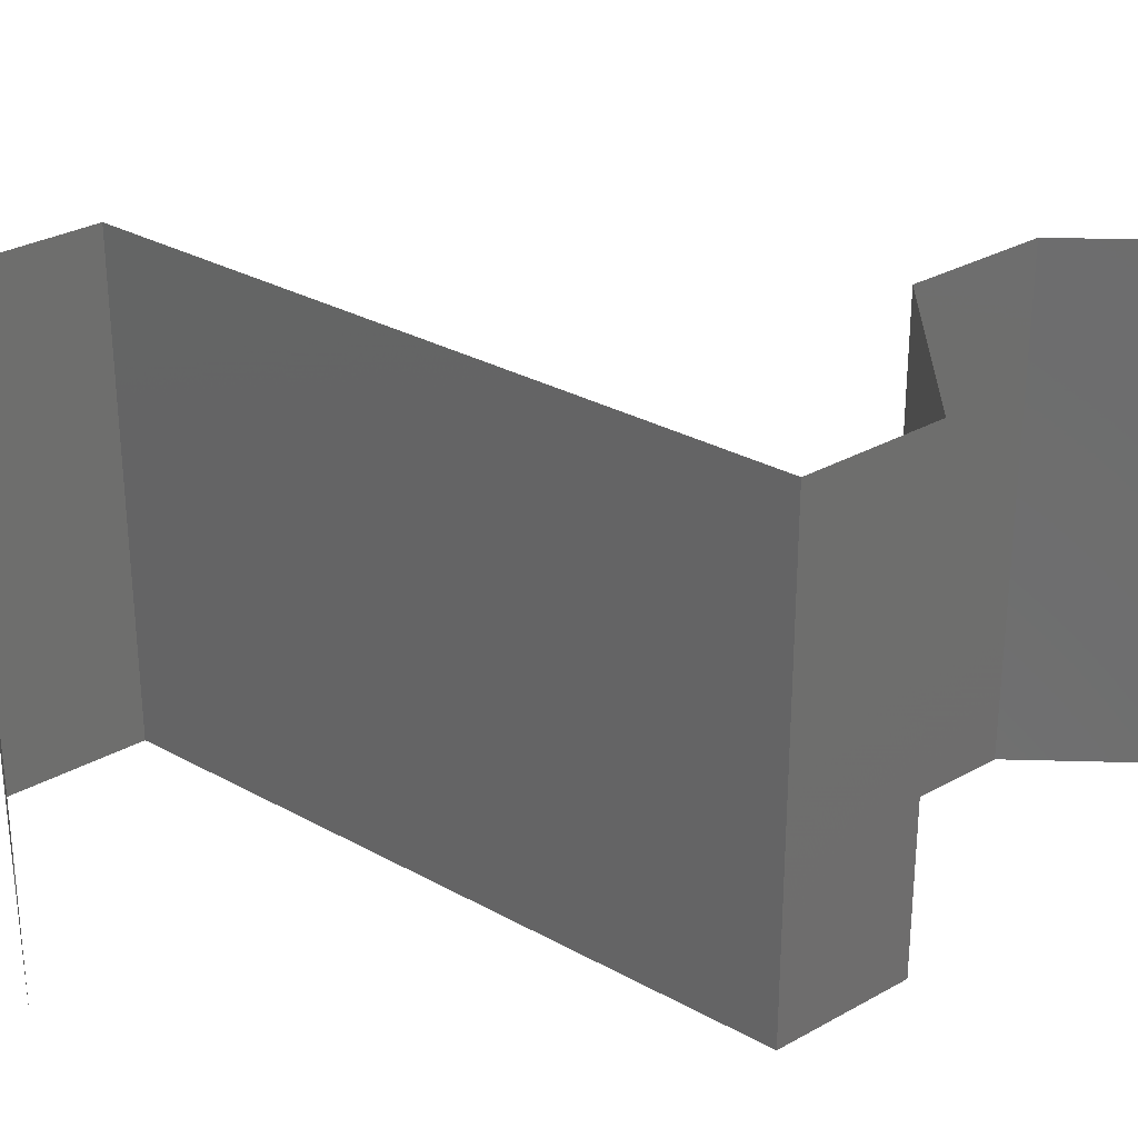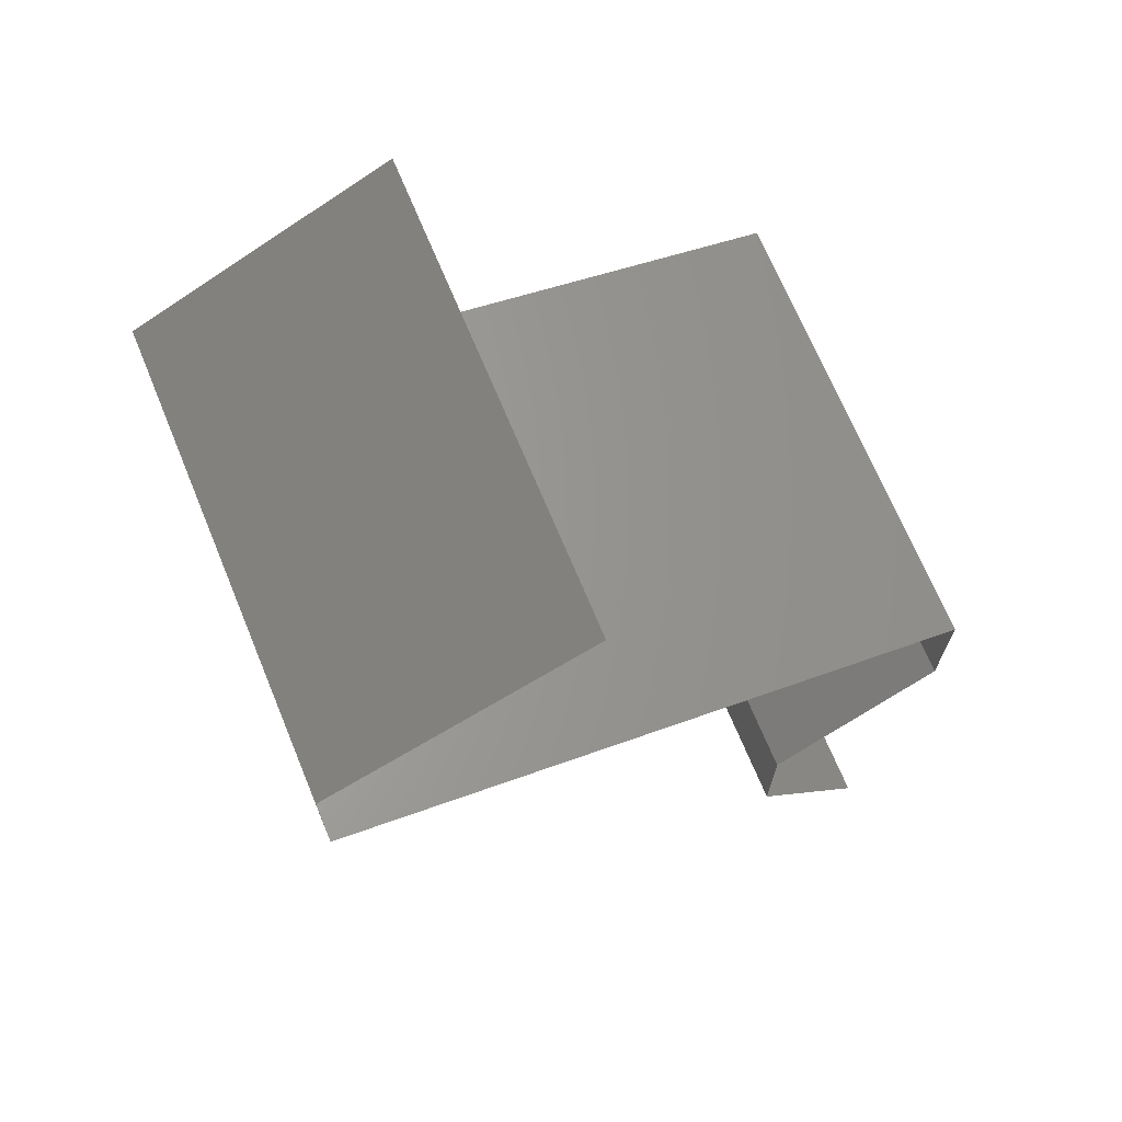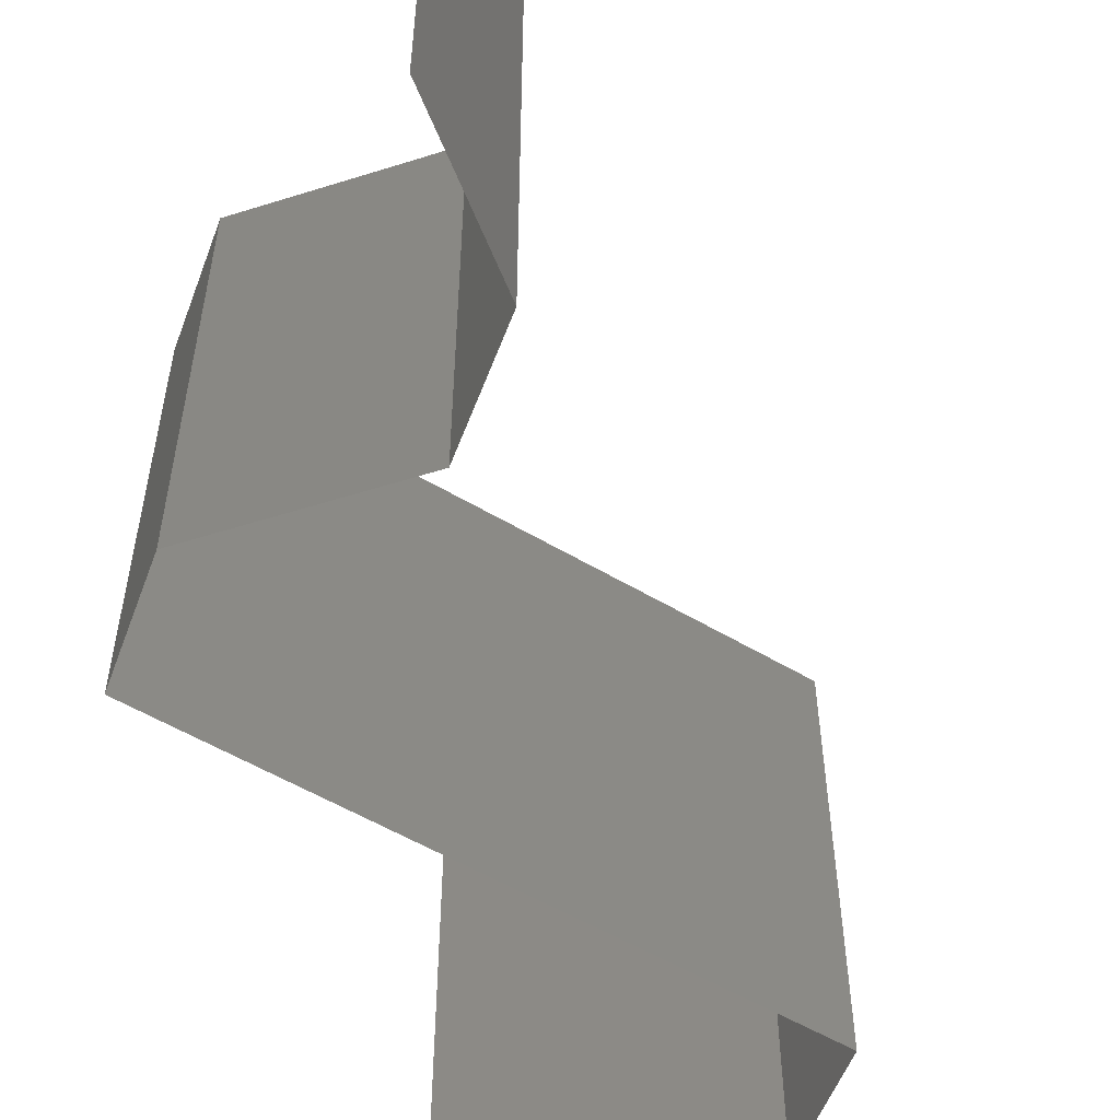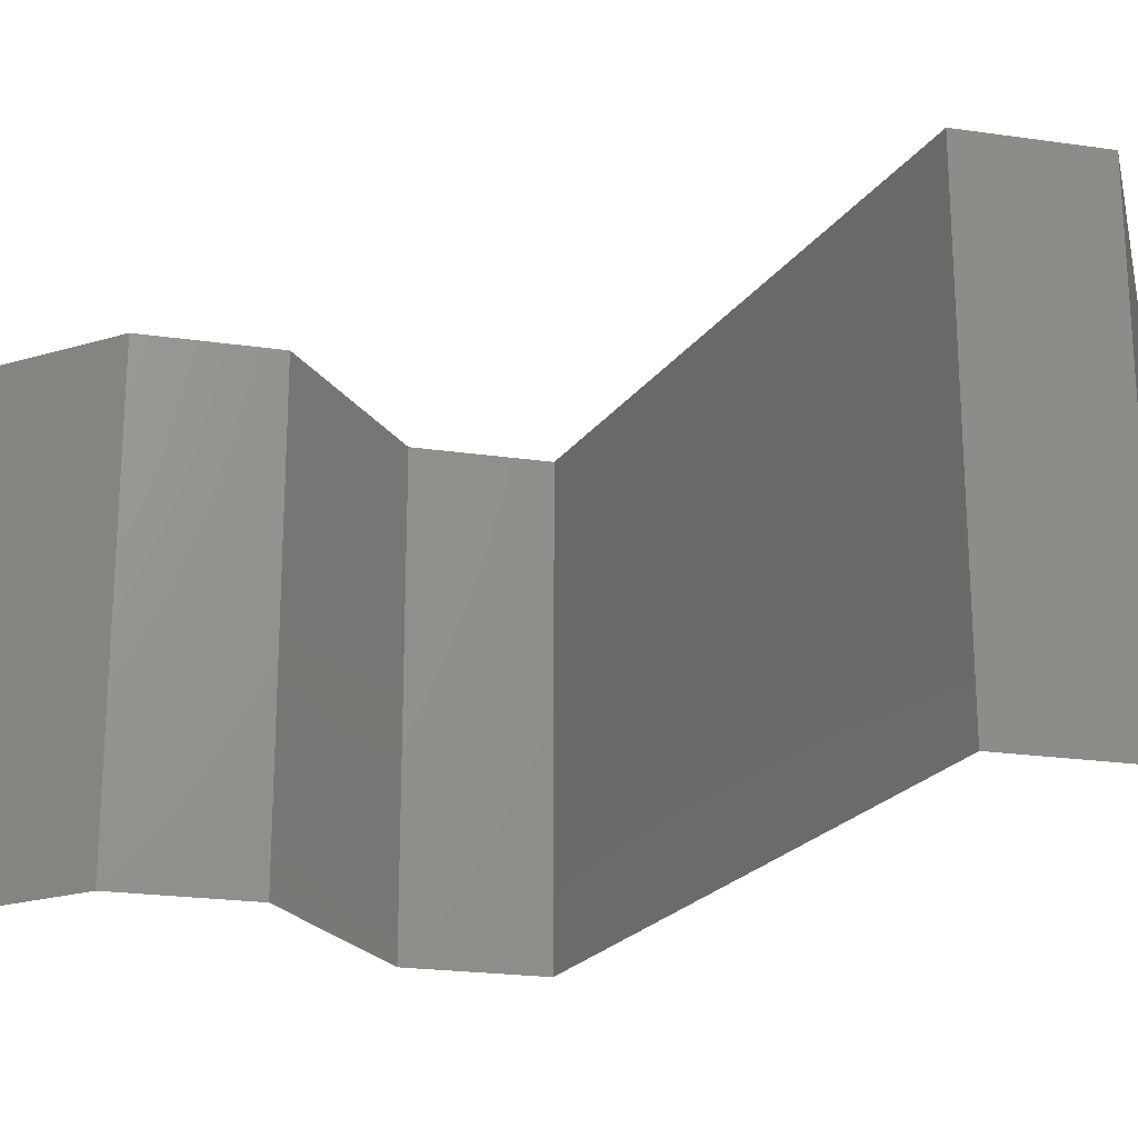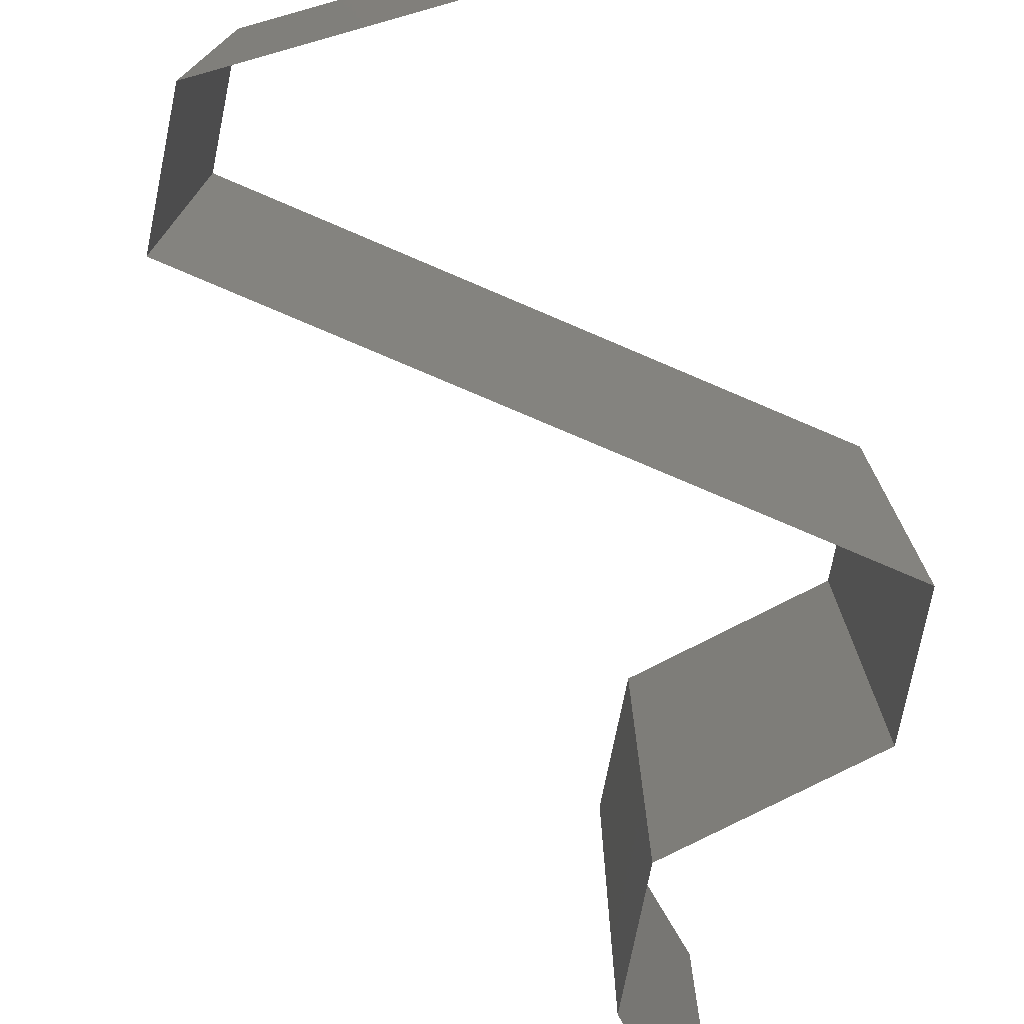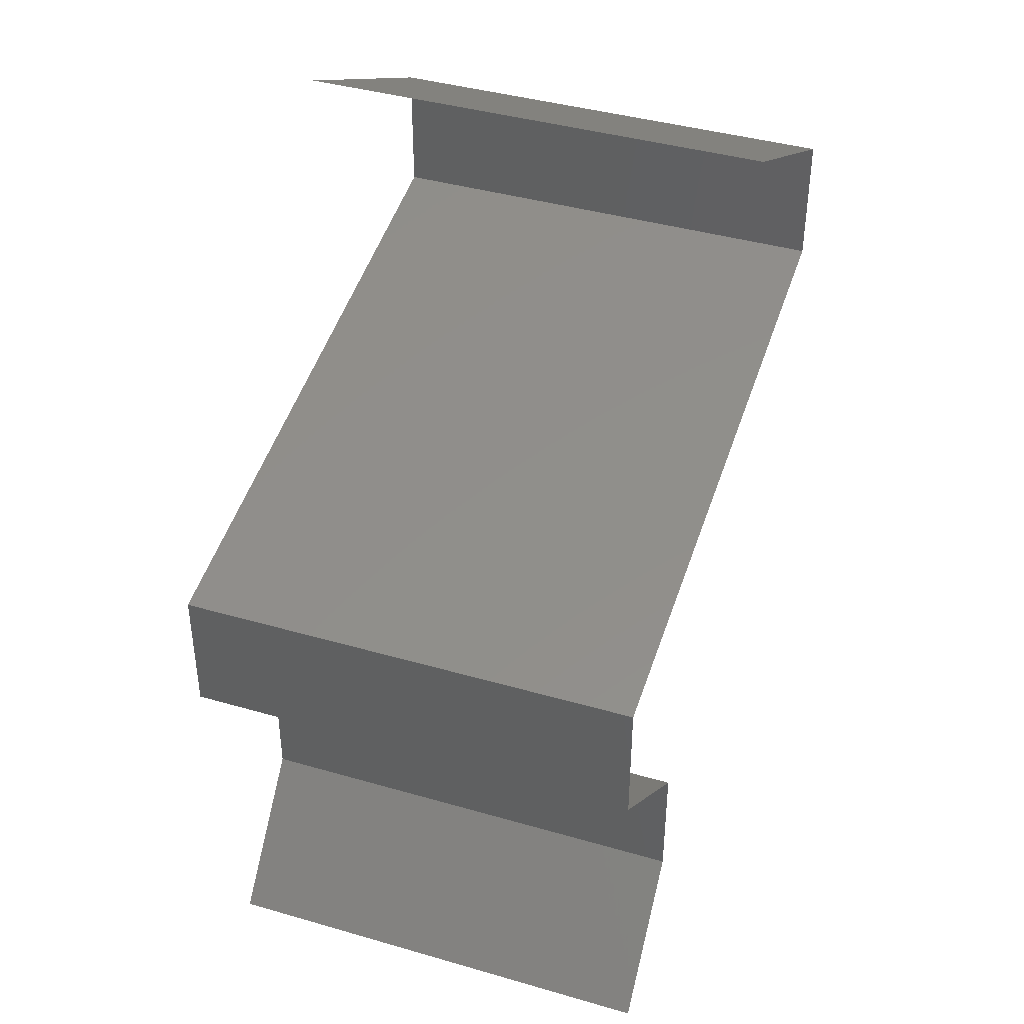
<metadata>
{"format":"stl","ext":"stl","renderer":"f3d","projection":"perspective","resolution":1024,"background":"white","views":[{"elev":30.1,"azim":-129.3,"up":"+Z"},{"elev":69.5,"azim":157.5,"up":"+Y"},{"elev":-55.1,"azim":-20.4,"up":"+Z"},{"elev":-22.2,"azim":75.9,"up":"+Z"},{"elev":-75.5,"azim":168.6,"up":"+Z"},{"elev":40.7,"azim":-70.5,"up":"+Y"}]}
</metadata>
<code>
# stl→obj: 46 verts, 66 faces
v 0.0375 0.04219 0
v 0.043 0.03938 0.01
v 0.032 0.045 0.01
v 0.0375 0.04219 0.02
v 0.032 0.045 0
v 0.032 0.045 0.02
v 0.043 0.03938 0
v 0.043 0.03938 0.02
v 0.043 0.03375 0.01
v 0.043 0.03656 0.015
v 0.043 0.03375 0
v 0.043 0.03656 0.005
v 0.043 0.03375 0.02
v 0.034 0.03188 0
v 0.025 0.03 0
v 0.0295 0.03094 0.007962
v 0.016 0.02813 0
v 0.016 0.02813 0.01
v 0.02244 0.02947 0.006819
v 0.03656 0.03241 0.006819
v 0.0295 0.03094 0.01511
v 0.02225 0.02943 0.01363
v 0.03675 0.03245 0.01363
v 0.016 0.02813 0.02
v 0.025 0.03 0.02
v 0.034 0.03187 0.02
v 0.016 0.0225 0
v 0.016 0.02531 0.005
v 0.016 0.0225 0.01
v 0.016 0.02531 0.015
v 0.016 0.0225 0.02
v 0.023 0.01688 0
v 0.023 0.01688 0.01
v 0.0195 0.01969 0.005
v 0.0195 0.01969 0.015
v 0.023 0.01688 0.02
v 0.023 0.01125 0
v 0.023 0.01406 0.005
v 0.023 0.01125 0.01
v 0.023 0.01406 0.015
v 0.023 0.01125 0.02
v 0.0205 0.008437 0.015
v 0.018 0.005625 0
v 0.018 0.005625 0.01
v 0.0205 0.008437 0.005
v 0.018 0.005625 0.02
f 1 2 3
f 2 4 3
f 1 3 5
f 3 4 6
f 2 1 7
f 4 2 8
f 2 9 10
f 7 11 12
f 9 2 12
f 13 8 10
f 2 7 12
f 8 2 10
f 11 9 12
f 9 13 10
f 14 15 16
f 17 18 19
f 9 11 20
f 15 17 19
f 11 14 20
f 21 16 22
f 16 21 23
f 13 9 23
f 18 24 22
f 16 19 22
f 20 16 23
f 24 25 22
f 26 13 23
f 16 15 19
f 14 16 20
f 25 26 21
f 21 26 23
f 25 21 22
f 9 20 23
f 19 18 22
f 17 27 28
f 18 29 30
f 29 18 28
f 31 24 30
f 18 17 28
f 24 18 30
f 27 29 28
f 29 31 30
f 32 33 34
f 31 29 35
f 33 36 35
f 29 27 34
f 29 33 35
f 27 32 34
f 36 31 35
f 33 29 34
f 32 37 38
f 33 39 40
f 41 36 40
f 39 33 38
f 33 32 38
f 36 33 40
f 37 39 38
f 39 41 40
f 41 39 42
f 43 44 45
f 39 37 45
f 44 46 42
f 46 41 42
f 44 39 45
f 39 44 42
f 37 43 45

</code>
